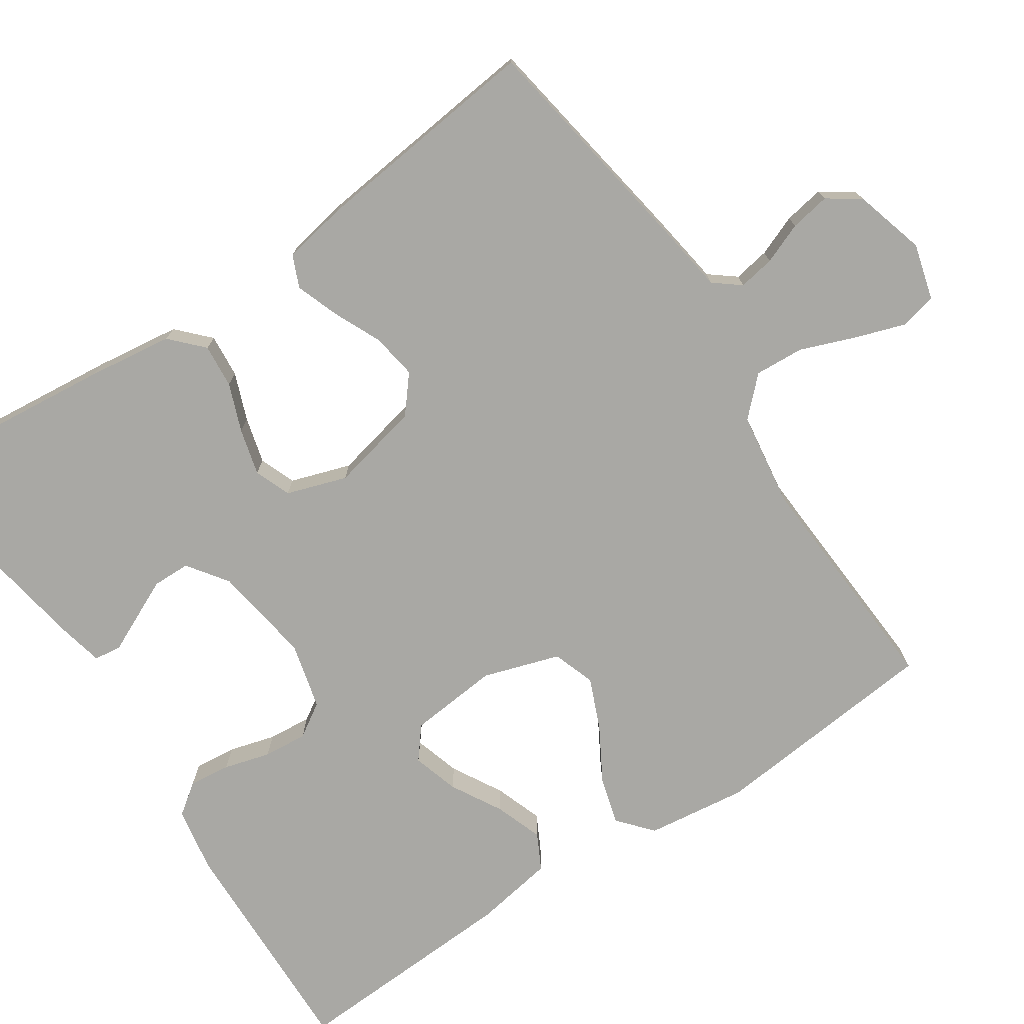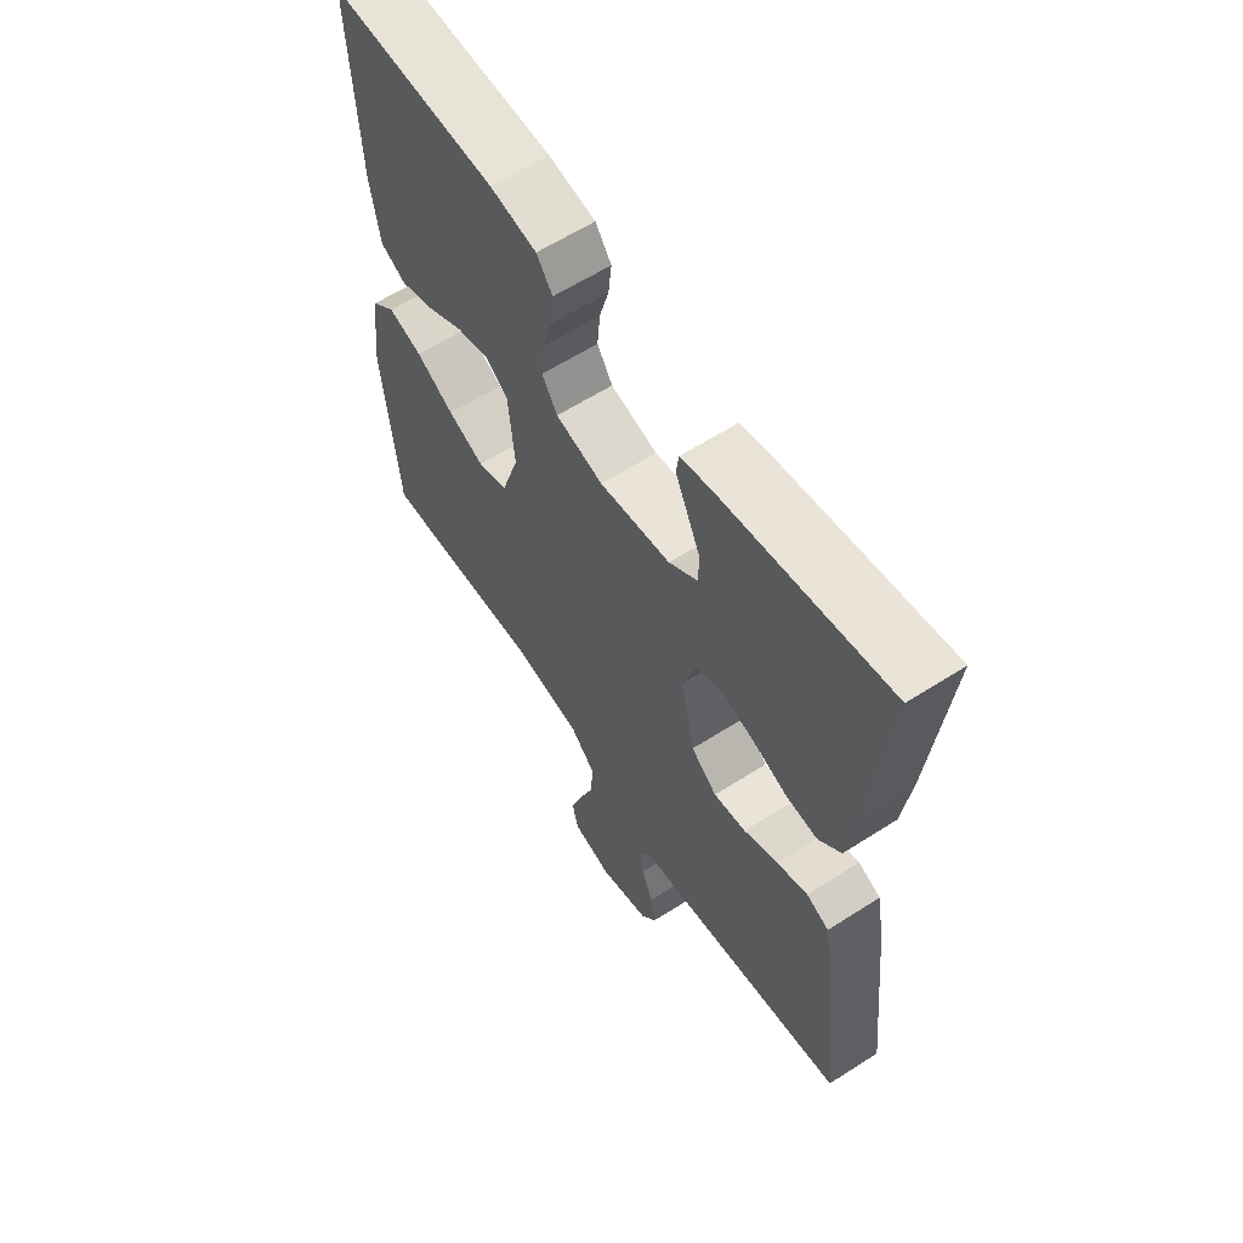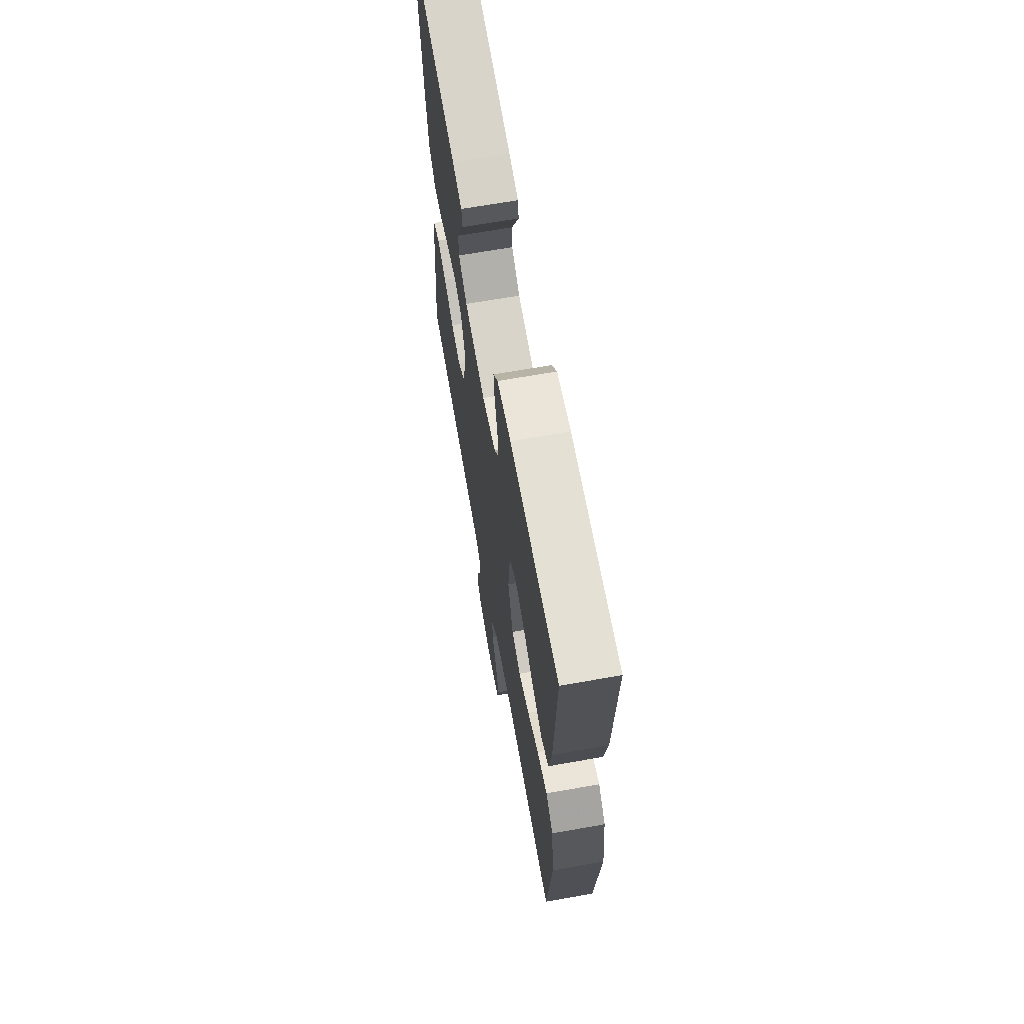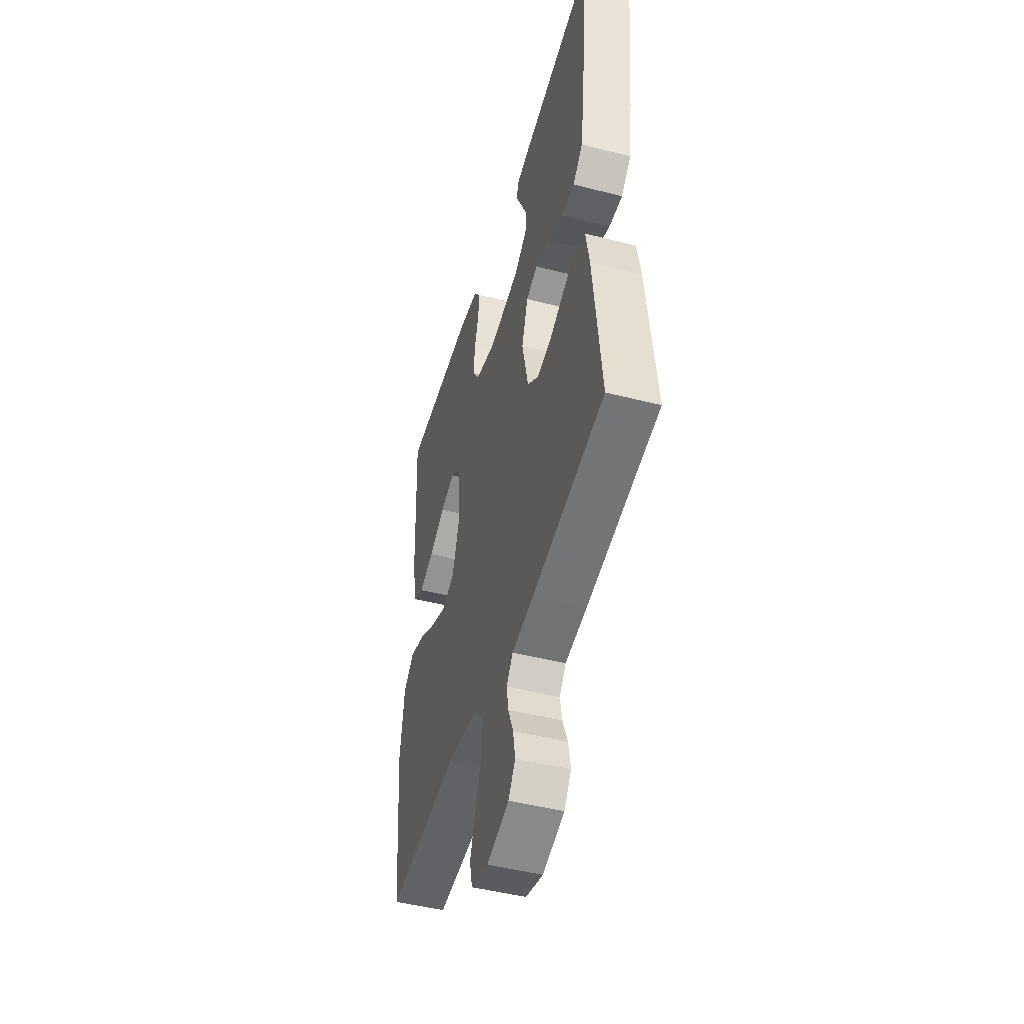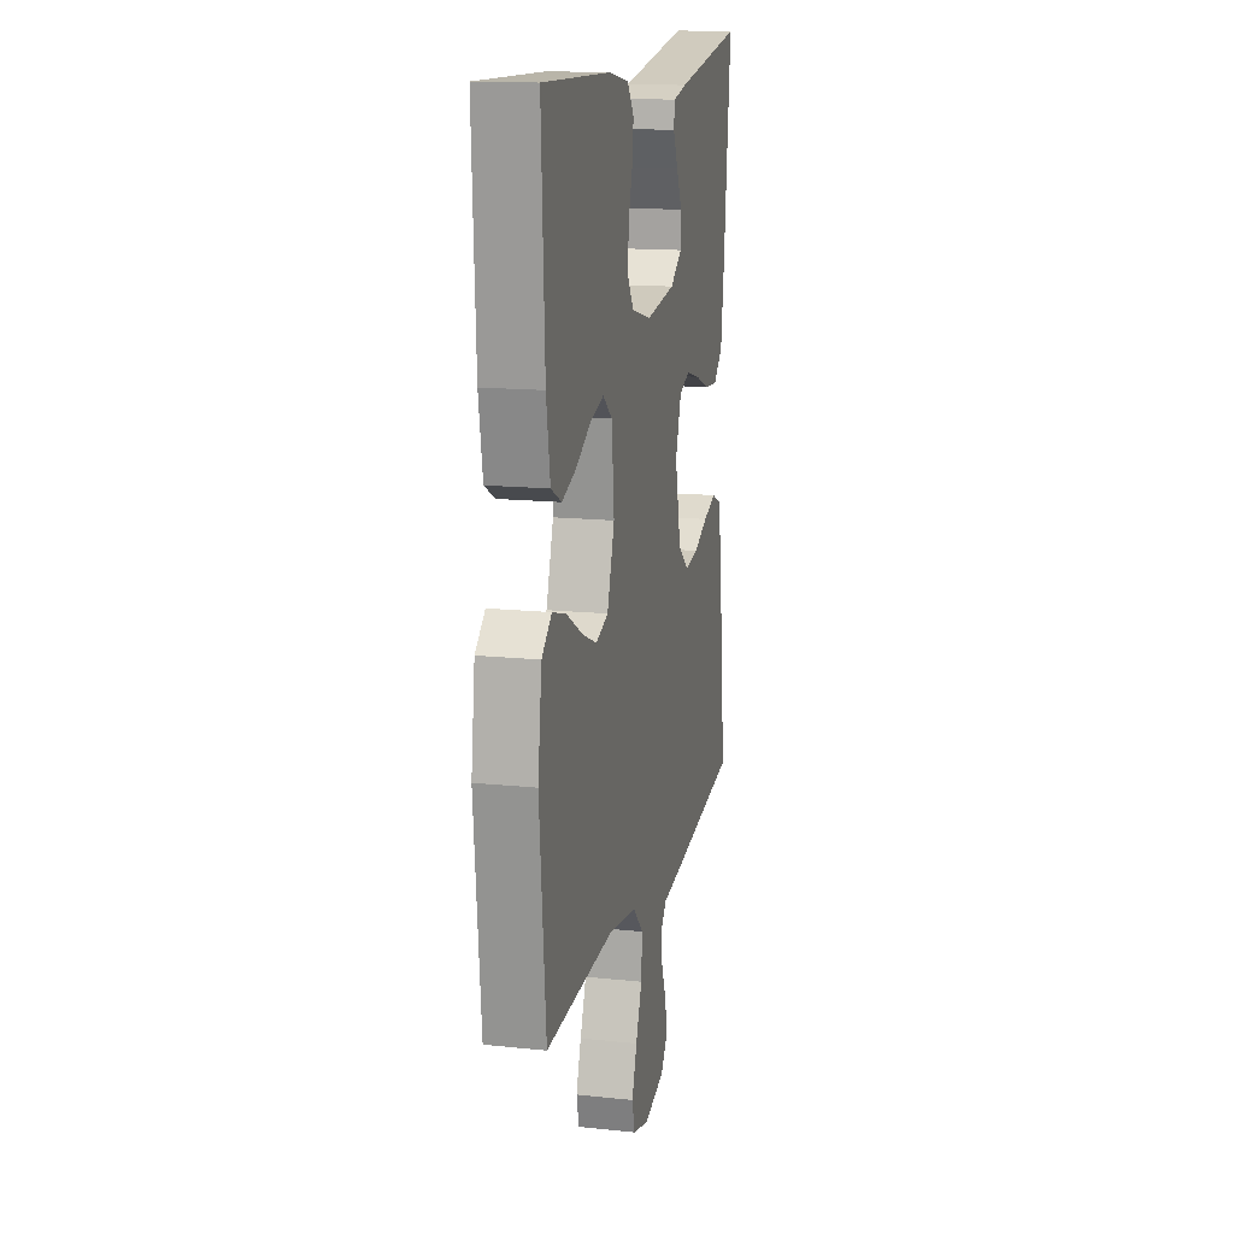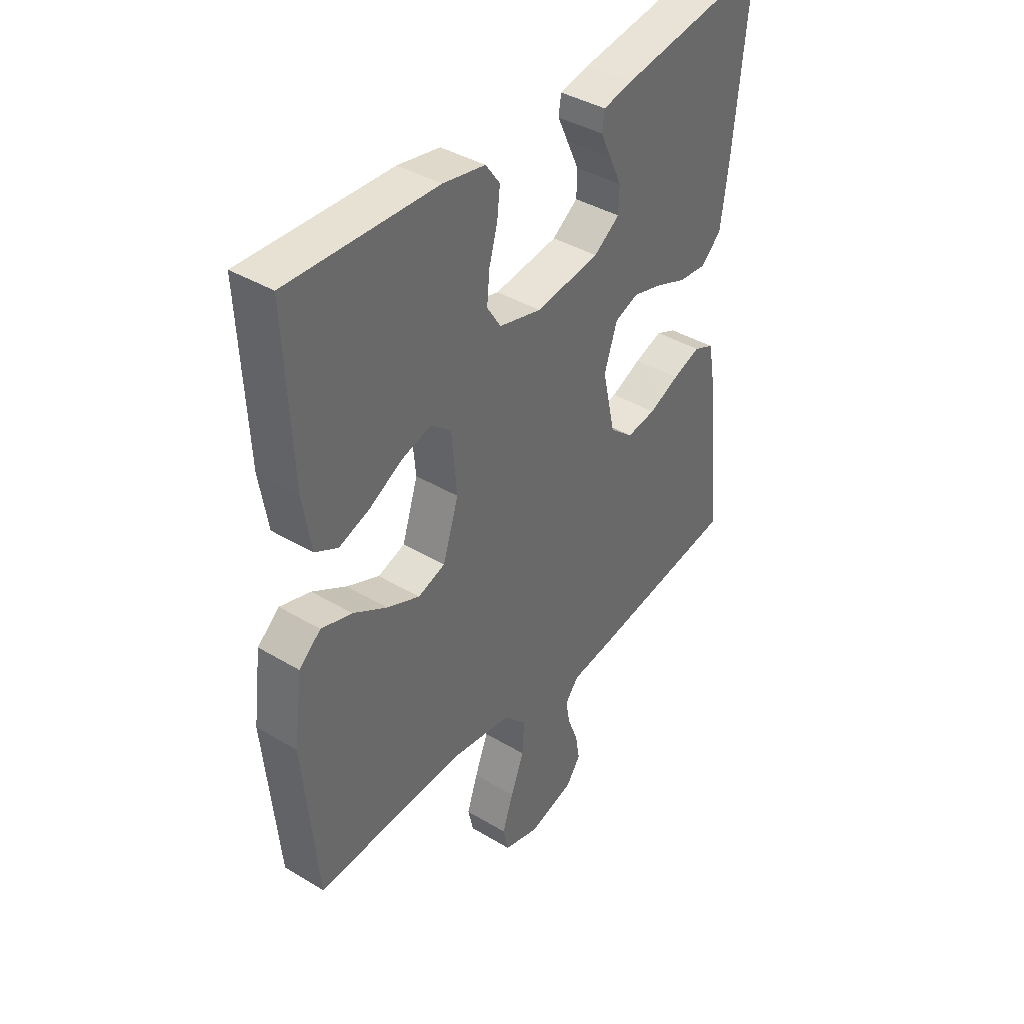
<metadata>
{"format":"obj","ext":"obj","renderer":"f3d","projection":"perspective","resolution":1024,"background":"white","views":[{"elev":-74.9,"azim":123.8,"up":"+Y"},{"elev":60.9,"azim":56.8,"up":"+Z"},{"elev":66.9,"azim":-100.1,"up":"+Z"},{"elev":-47.5,"azim":73.9,"up":"+Z"},{"elev":15.0,"azim":-77.2,"up":"+Z"},{"elev":39.6,"azim":-53.3,"up":"+Z"}]}
</metadata>
<code>
v 0.5 0.07 -0.5
v 0.2 0.07 -0.548
v 0.11 0.07 -0.561
v 0.083 0.07 -0.595
v 0.091 0.07 -0.642
v 0.112 0.07 -0.695
v 0.121 0.07 -0.747
v 0.092 0.07 -0.789
v 0 0.07 -0.815
v -0.072 0.07 -0.795
v -0.083 0.07 -0.747
v -0.061 0.07 -0.682
v -0.034 0.07 -0.612
v -0.03 0.07 -0.548
v -0.076 0.07 -0.501
v -0.2 0.07 -0.483
v -0.5 0.07 -0.5
v -0.528 0.07 -0.2
v -0.511 0.07 -0.07
v -0.467 0.07 -0.032
v -0.405 0.07 -0.05
v -0.336 0.07 -0.09
v -0.27 0.07 -0.118
v -0.215 0.07 -0.099
v -0.183 0.07 0
v -0.194 0.07 0.117
v -0.235 0.07 0.15
v -0.295 0.07 0.132
v -0.361 0.07 0.095
v -0.423 0.07 0.073
v -0.469 0.07 0.097
v -0.486 0.07 0.2
v -0.5 0.07 0.5
v -0.2 0.07 0.491
v -0.115 0.07 0.476
v -0.086 0.07 0.436
v -0.092 0.07 0.382
v -0.109 0.07 0.322
v -0.114 0.07 0.265
v -0.086 0.07 0.221
v 0 0.07 0.199
v 0.129 0.07 0.218
v 0.181 0.07 0.255
v 0.182 0.07 0.304
v 0.159 0.07 0.356
v 0.136 0.07 0.403
v 0.141 0.07 0.438
v 0.2 0.07 0.451
v 0.5 0.07 0.5
v 0.469 0.07 0.2
v 0.454 0.07 0.09
v 0.413 0.07 0.051
v 0.356 0.07 0.056
v 0.294 0.07 0.08
v 0.234 0.07 0.096
v 0.187 0.07 0.078
v 0.161 0.07 0
v 0.187 0.07 -0.117
v 0.234 0.07 -0.156
v 0.293 0.07 -0.147
v 0.355 0.07 -0.119
v 0.411 0.07 -0.099
v 0.452 0.07 -0.117
v 0.467 0.07 -0.2
v 0.5 0 -0.5
v 0.2 0 -0.548
v 0.11 0 -0.561
v 0.083 0 -0.595
v 0.091 0 -0.642
v 0.112 0 -0.695
v 0.121 0 -0.747
v 0.092 0 -0.789
v 0 0 -0.815
v -0.072 0 -0.795
v -0.083 0 -0.747
v -0.061 0 -0.682
v -0.034 0 -0.612
v -0.03 0 -0.548
v -0.076 0 -0.501
v -0.2 0 -0.483
v -0.5 0 -0.5
v -0.528 0 -0.2
v -0.511 0 -0.07
v -0.467 0 -0.032
v -0.405 0 -0.05
v -0.336 0 -0.09
v -0.27 0 -0.118
v -0.215 0 -0.099
v -0.183 0 0
v -0.194 0 0.117
v -0.235 0 0.15
v -0.295 0 0.132
v -0.361 0 0.095
v -0.423 0 0.073
v -0.469 0 0.097
v -0.486 0 0.2
v -0.5 0 0.5
v -0.2 0 0.491
v -0.115 0 0.476
v -0.086 0 0.436
v -0.092 0 0.382
v -0.109 0 0.322
v -0.114 0 0.265
v -0.086 0 0.221
v 0 0 0.199
v 0.129 0 0.218
v 0.181 0 0.255
v 0.182 0 0.304
v 0.159 0 0.356
v 0.136 0 0.403
v 0.141 0 0.438
v 0.2 0 0.451
v 0.5 0 0.5
v 0.469 0 0.2
v 0.454 0 0.09
v 0.413 0 0.051
v 0.356 0 0.056
v 0.294 0 0.08
v 0.234 0 0.096
v 0.187 0 0.078
v 0.161 0 0
v 0.187 0 -0.117
v 0.234 0 -0.156
v 0.293 0 -0.147
v 0.355 0 -0.119
v 0.411 0 -0.099
v 0.452 0 -0.117
v 0.467 0 -0.2
f 1 2 3
f 64 1 3
f 63 64 3
f 62 63 3
f 61 62 3
f 60 61 3
f 59 60 3 4
f 58 59 4
f 57 58 4
f 52 53 54
f 51 52 54
f 50 51 54
f 49 50 54
f 48 49 54
f 47 48 54
f 46 47 54
f 36 37 38
f 35 36 38
f 34 35 38
f 33 34 38
f 32 33 38
f 31 32 38
f 30 31 38
f 29 30 38
f 28 29 38
f 27 28 38 39
f 26 27 39 40
f 20 21 22
f 19 20 22
f 18 19 22
f 17 18 22
f 16 17 22
f 15 16 22 23
f 14 15 23 24
f 11 12 13
f 10 11 13
f 9 10 13
f 8 9 13
f 7 8 13
f 6 7 13
f 5 6 13
f 4 5 13 14
f 14 24 25
f 4 14 25
f 57 4 25
f 26 40 41
f 25 26 41
f 57 25 41
f 56 57 41
f 55 56 41 42
f 54 55 42 43
f 54 43 44
f 46 54 44
f 46 45 44
f 67 66 65
f 67 65 128
f 67 128 127
f 67 127 126
f 67 126 125
f 67 125 124
f 68 67 124 123
f 68 123 122
f 68 122 121
f 118 117 116
f 118 116 115
f 118 115 114
f 118 114 113
f 118 113 112
f 118 112 111
f 118 111 110
f 102 101 100
f 102 100 99
f 102 99 98
f 102 98 97
f 102 97 96
f 102 96 95
f 102 95 94
f 102 94 93
f 102 93 92
f 103 102 92 91
f 104 103 91 90
f 86 85 84
f 86 84 83
f 86 83 82
f 86 82 81
f 86 81 80
f 87 86 80 79
f 88 87 79 78
f 77 76 75
f 77 75 74
f 77 74 73
f 77 73 72
f 77 72 71
f 77 71 70
f 77 70 69
f 78 77 69 68
f 89 88 78
f 89 78 68
f 89 68 121
f 105 104 90
f 105 90 89
f 105 89 121
f 105 121 120
f 106 105 120 119
f 107 106 119 118
f 108 107 118
f 108 118 110
f 108 109 110
f 1 65 66 2
f 2 66 67 3
f 3 67 68 4
f 4 68 69 5
f 5 69 70 6
f 6 70 71 7
f 7 71 72 8
f 8 72 73 9
f 9 73 74 10
f 10 74 75 11
f 11 75 76 12
f 12 76 77 13
f 13 77 78 14
f 14 78 79 15
f 15 79 80 16
f 16 80 81 17
f 17 81 82 18
f 18 82 83 19
f 19 83 84 20
f 20 84 85 21
f 21 85 86 22
f 22 86 87 23
f 23 87 88 24
f 24 88 89 25
f 25 89 90 26
f 26 90 91 27
f 27 91 92 28
f 28 92 93 29
f 29 93 94 30
f 30 94 95 31
f 31 95 96 32
f 32 96 97 33
f 33 97 98 34
f 34 98 99 35
f 35 99 100 36
f 36 100 101 37
f 37 101 102 38
f 38 102 103 39
f 39 103 104 40
f 40 104 105 41
f 41 105 106 42
f 42 106 107 43
f 43 107 108 44
f 44 108 109 45
f 45 109 110 46
f 46 110 111 47
f 47 111 112 48
f 48 112 113 49
f 49 113 114 50
f 50 114 115 51
f 51 115 116 52
f 52 116 117 53
f 53 117 118 54
f 54 118 119 55
f 55 119 120 56
f 56 120 121 57
f 57 121 122 58
f 58 122 123 59
f 59 123 124 60
f 60 124 125 61
f 61 125 126 62
f 62 126 127 63
f 63 127 128 64
f 64 128 65 1

</code>
